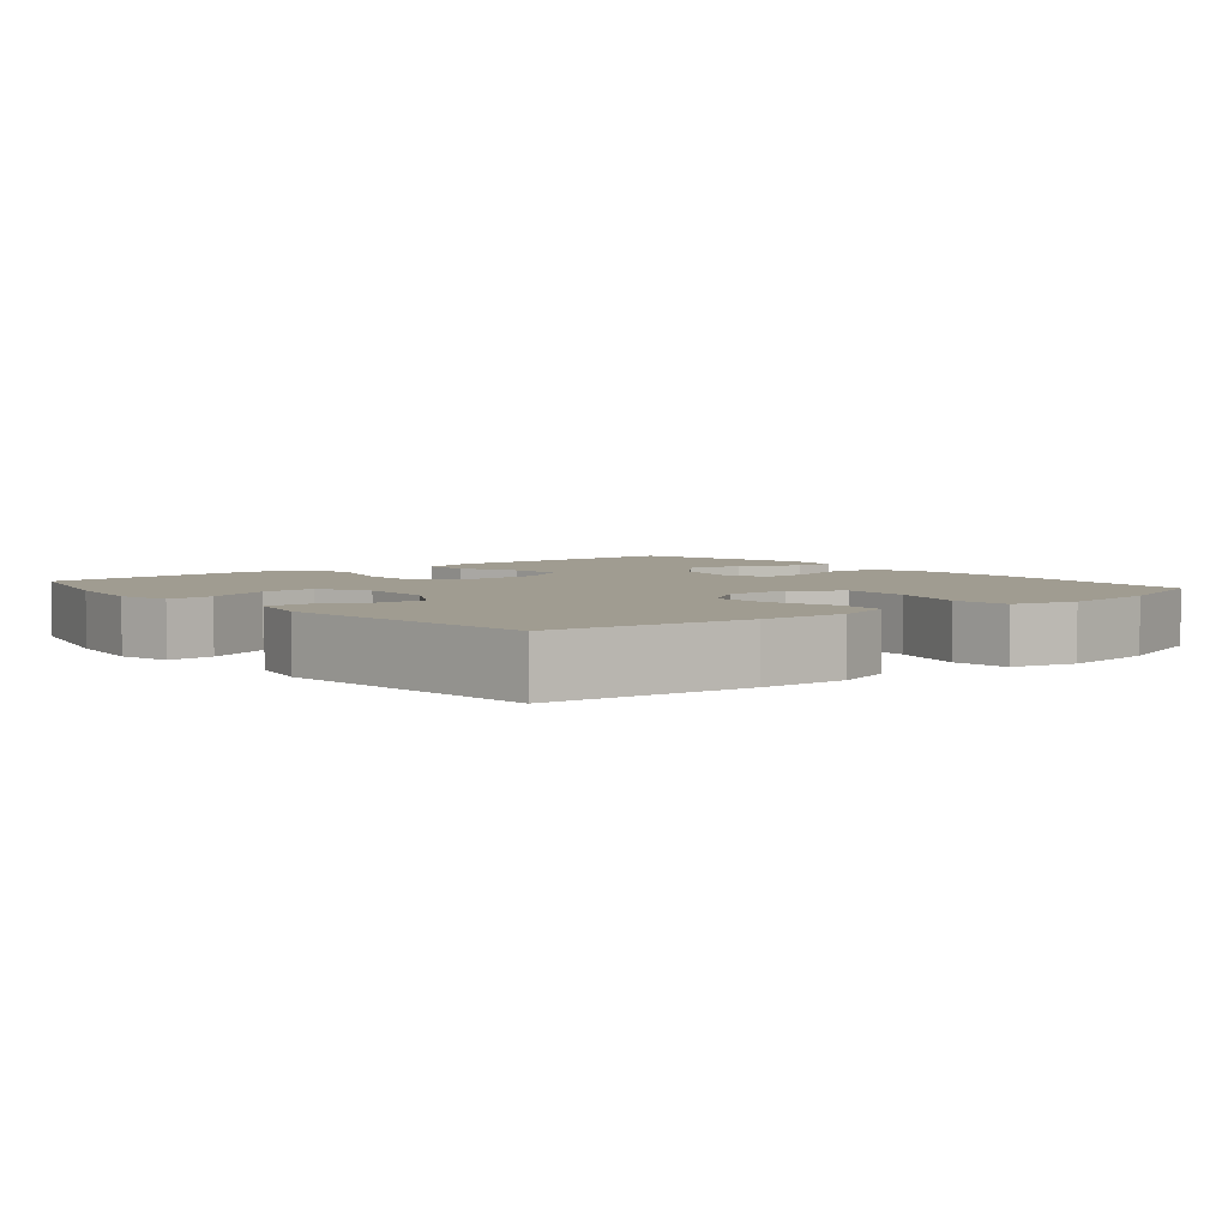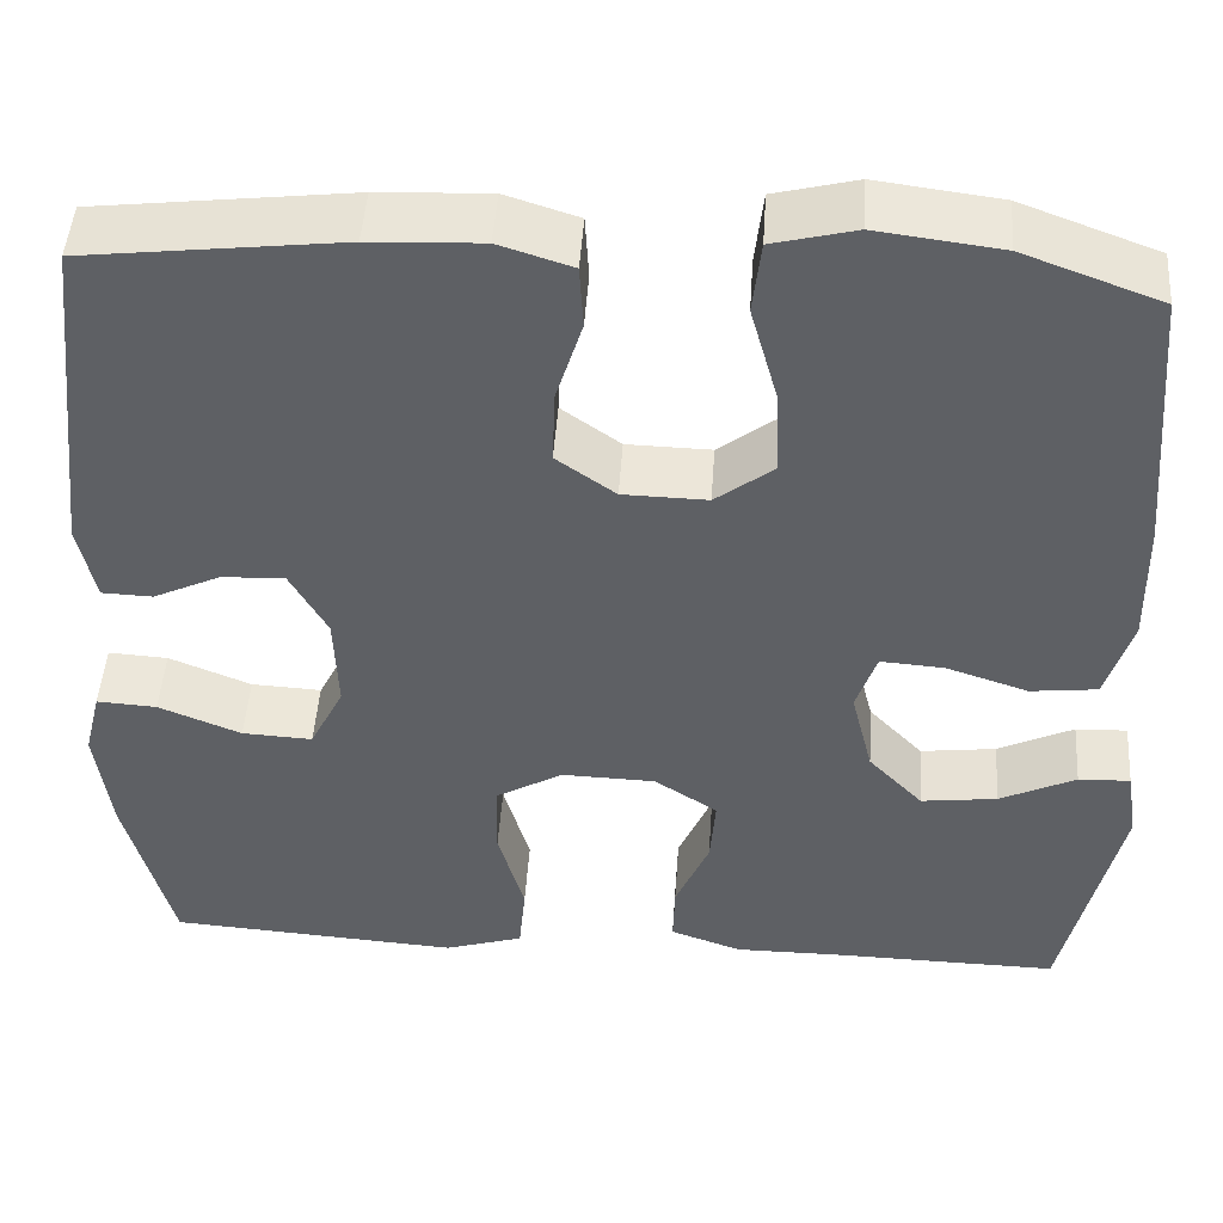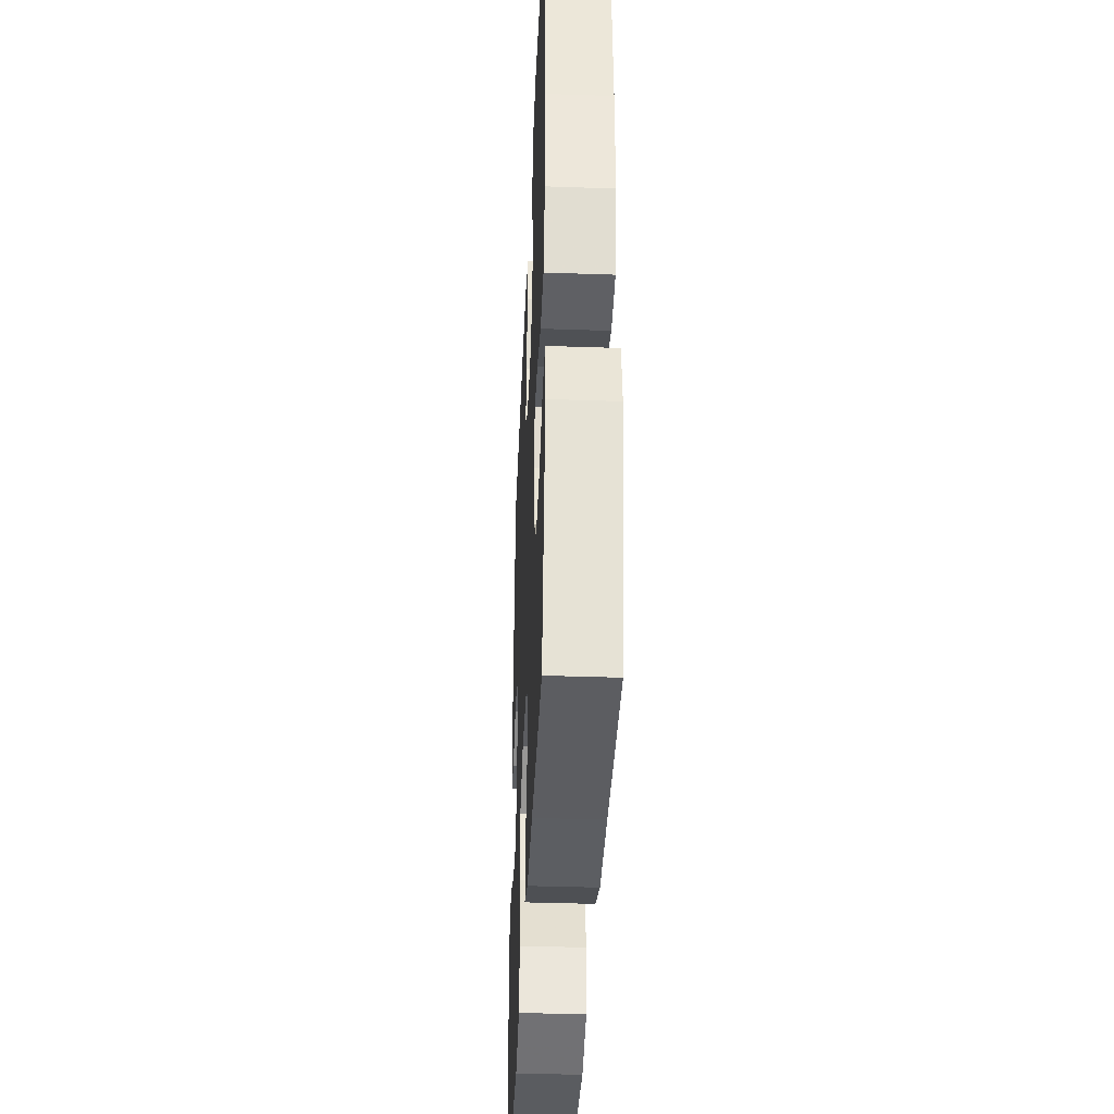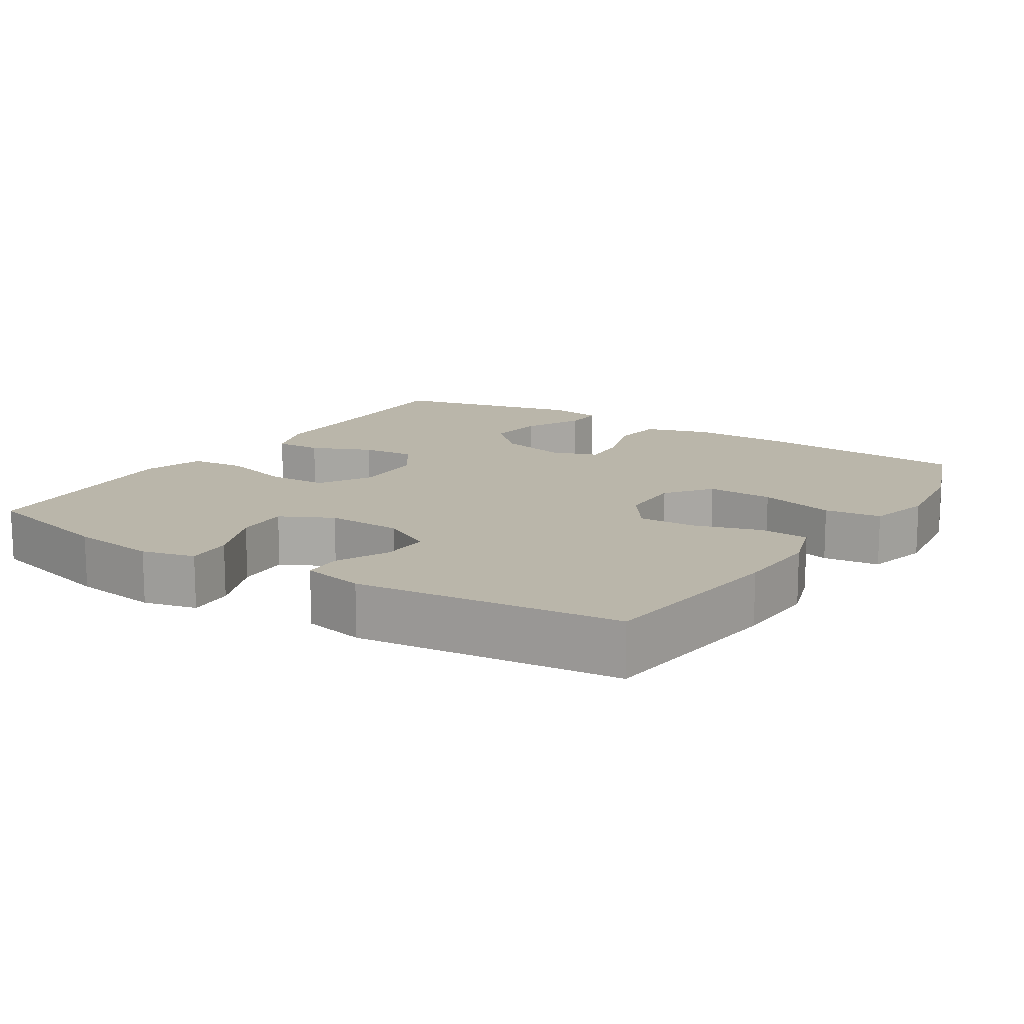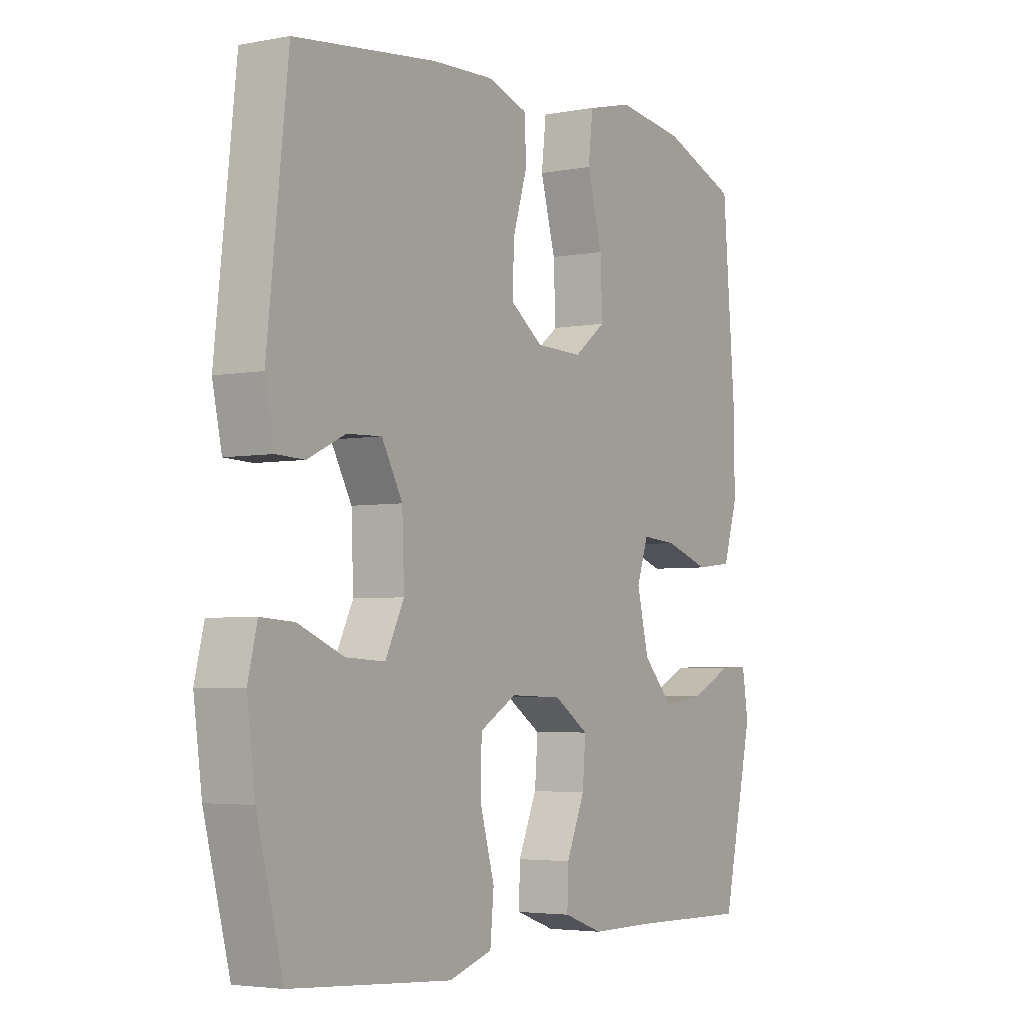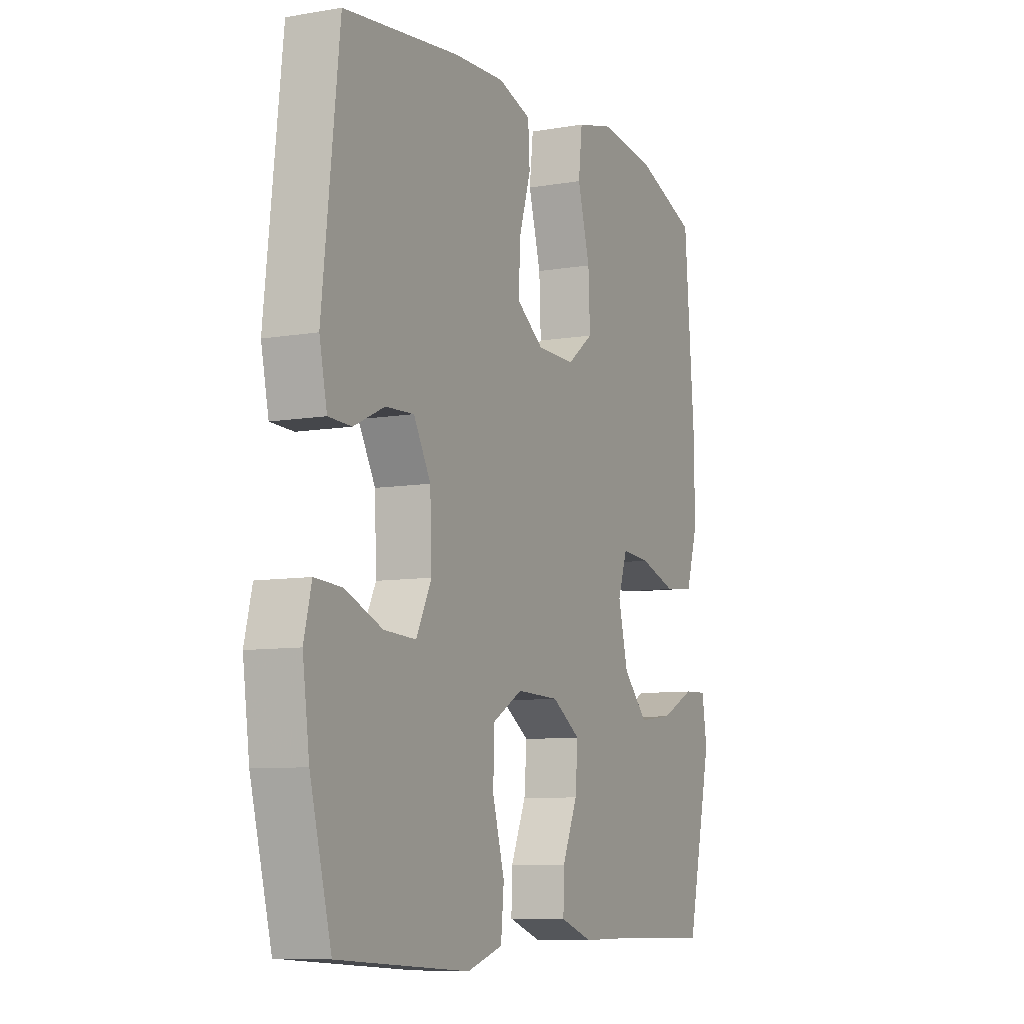
<metadata>
{"format":"obj","ext":"obj","renderer":"f3d","projection":"perspective","resolution":1024,"background":"white","views":[{"elev":4.3,"azim":-39.4,"up":"+Y"},{"elev":47.1,"azim":3.8,"up":"+Z"},{"elev":-38.1,"azim":87.5,"up":"+Z"},{"elev":13.8,"azim":-57.4,"up":"+Y"},{"elev":-4.0,"azim":-57.8,"up":"+Z"},{"elev":-8.4,"azim":-64.6,"up":"+Z"}]}
</metadata>
<code>
v -0.5 0.07 -0.5
v -0.55 0.07 -0.309
v -0.566 0.07 -0.19
v -0.548 0.07 -0.117
v -0.484 0.07 -0.121
v -0.396 0.07 -0.157
v -0.321 0.07 -0.161
v -0.285 0.07 -0.089
v -0.289 0.07 0.016
v -0.329 0.07 0.088
v -0.396 0.07 0.085
v -0.468 0.07 0.051
v -0.522 0.07 0.053
v -0.54 0.07 0.138
v -0.5 0.07 0.5
v -0.227 0.07 0.532
v -0.108 0.07 0.537
v -0.03 0.07 0.512
v -0.026 0.07 0.444
v -0.054 0.07 0.354
v -0.057 0.07 0.274
v 0.006 0.07 0.229
v 0.096 0.07 0.227
v 0.158 0.07 0.274
v 0.154 0.07 0.366
v 0.125 0.07 0.471
v 0.134 0.07 0.549
v 0.222 0.07 0.571
v 0.354 0.07 0.554
v 0.5 0.07 0.5
v 0.524 0.07 0.207
v 0.526 0.07 0.071
v 0.498 0.07 -0.019
v 0.427 0.07 -0.027
v 0.34 0.07 0.002
v 0.272 0.07 0.007
v 0.25 0.07 -0.058
v 0.273 0.07 -0.151
v 0.331 0.07 -0.212
v 0.412 0.07 -0.202
v 0.493 0.07 -0.163
v 0.548 0.07 -0.161
v 0.56 0.07 -0.237
v 0.5 0.07 -0.5
v 0.266 0.07 -0.495
v 0.145 0.07 -0.495
v 0.069 0.07 -0.468
v 0.071 0.07 -0.403
v 0.107 0.07 -0.32
v 0.113 0.07 -0.246
v 0.046 0.07 -0.202
v -0.054 0.07 -0.199
v -0.125 0.07 -0.24
v -0.127 0.07 -0.323
v -0.099 0.07 -0.421
v -0.106 0.07 -0.496
v -0.19 0.07 -0.522
v -0.318 0.07 -0.513
v -0.5 0 -0.5
v -0.55 0 -0.309
v -0.566 0 -0.19
v -0.548 0 -0.117
v -0.484 0 -0.121
v -0.396 0 -0.157
v -0.321 0 -0.161
v -0.285 0 -0.089
v -0.289 0 0.016
v -0.329 0 0.088
v -0.396 0 0.085
v -0.468 0 0.051
v -0.522 0 0.053
v -0.54 0 0.138
v -0.5 0 0.5
v -0.227 0 0.532
v -0.108 0 0.537
v -0.03 0 0.512
v -0.026 0 0.444
v -0.054 0 0.354
v -0.057 0 0.274
v 0.006 0 0.229
v 0.096 0 0.227
v 0.158 0 0.274
v 0.154 0 0.366
v 0.125 0 0.471
v 0.134 0 0.549
v 0.222 0 0.571
v 0.354 0 0.554
v 0.5 0 0.5
v 0.524 0 0.207
v 0.526 0 0.071
v 0.498 0 -0.019
v 0.427 0 -0.027
v 0.34 0 0.002
v 0.272 0 0.007
v 0.25 0 -0.058
v 0.273 0 -0.151
v 0.331 0 -0.212
v 0.412 0 -0.202
v 0.493 0 -0.163
v 0.548 0 -0.161
v 0.56 0 -0.237
v 0.5 0 -0.5
v 0.266 0 -0.495
v 0.145 0 -0.495
v 0.069 0 -0.468
v 0.071 0 -0.403
v 0.107 0 -0.32
v 0.113 0 -0.246
v 0.046 0 -0.202
v -0.054 0 -0.199
v -0.125 0 -0.24
v -0.127 0 -0.323
v -0.099 0 -0.421
v -0.106 0 -0.496
v -0.19 0 -0.522
v -0.318 0 -0.513
f 4 5 6
f 3 4 6
f 2 3 6
f 1 2 6
f 58 1 6
f 57 58 6
f 56 57 6
f 55 56 6
f 54 55 6
f 53 54 6 7
f 52 53 7 8
f 51 52 8 9
f 47 48 49
f 46 47 49
f 45 46 49
f 45 49 50
f 43 44 45
f 42 43 45
f 41 42 45
f 40 41 45
f 39 40 45 50
f 38 39 50 51
f 33 34 35
f 32 33 35
f 31 32 35
f 30 31 35
f 29 30 35
f 28 29 35
f 27 28 35
f 26 27 35
f 25 26 35
f 24 25 35 36
f 23 24 36 37
f 18 19 20
f 17 18 20
f 16 17 20
f 15 16 20
f 14 15 20
f 13 14 20
f 12 13 20
f 11 12 20
f 10 11 20 21
f 51 9 10
f 38 51 10
f 37 38 10
f 23 37 10
f 22 23 10
f 10 21 22
f 64 63 62
f 64 62 61
f 64 61 60
f 64 60 59
f 64 59 116
f 64 116 115
f 64 115 114
f 64 114 113
f 64 113 112
f 65 64 112 111
f 66 65 111 110
f 67 66 110 109
f 107 106 105
f 107 105 104
f 107 104 103
f 108 107 103
f 103 102 101
f 103 101 100
f 103 100 99
f 103 99 98
f 108 103 98 97
f 109 108 97 96
f 93 92 91
f 93 91 90
f 93 90 89
f 93 89 88
f 93 88 87
f 93 87 86
f 93 86 85
f 93 85 84
f 93 84 83
f 94 93 83 82
f 95 94 82 81
f 78 77 76
f 78 76 75
f 78 75 74
f 78 74 73
f 78 73 72
f 78 72 71
f 78 71 70
f 78 70 69
f 79 78 69 68
f 68 67 109
f 68 109 96
f 68 96 95
f 68 95 81
f 68 81 80
f 80 79 68
f 1 59 60 2
f 2 60 61 3
f 3 61 62 4
f 4 62 63 5
f 5 63 64 6
f 6 64 65 7
f 7 65 66 8
f 8 66 67 9
f 9 67 68 10
f 10 68 69 11
f 11 69 70 12
f 12 70 71 13
f 13 71 72 14
f 14 72 73 15
f 15 73 74 16
f 16 74 75 17
f 17 75 76 18
f 18 76 77 19
f 19 77 78 20
f 20 78 79 21
f 21 79 80 22
f 22 80 81 23
f 23 81 82 24
f 24 82 83 25
f 25 83 84 26
f 26 84 85 27
f 27 85 86 28
f 28 86 87 29
f 29 87 88 30
f 30 88 89 31
f 31 89 90 32
f 32 90 91 33
f 33 91 92 34
f 34 92 93 35
f 35 93 94 36
f 36 94 95 37
f 37 95 96 38
f 38 96 97 39
f 39 97 98 40
f 40 98 99 41
f 41 99 100 42
f 42 100 101 43
f 43 101 102 44
f 44 102 103 45
f 45 103 104 46
f 46 104 105 47
f 47 105 106 48
f 48 106 107 49
f 49 107 108 50
f 50 108 109 51
f 51 109 110 52
f 52 110 111 53
f 53 111 112 54
f 54 112 113 55
f 55 113 114 56
f 56 114 115 57
f 57 115 116 58
f 58 116 59 1

</code>
